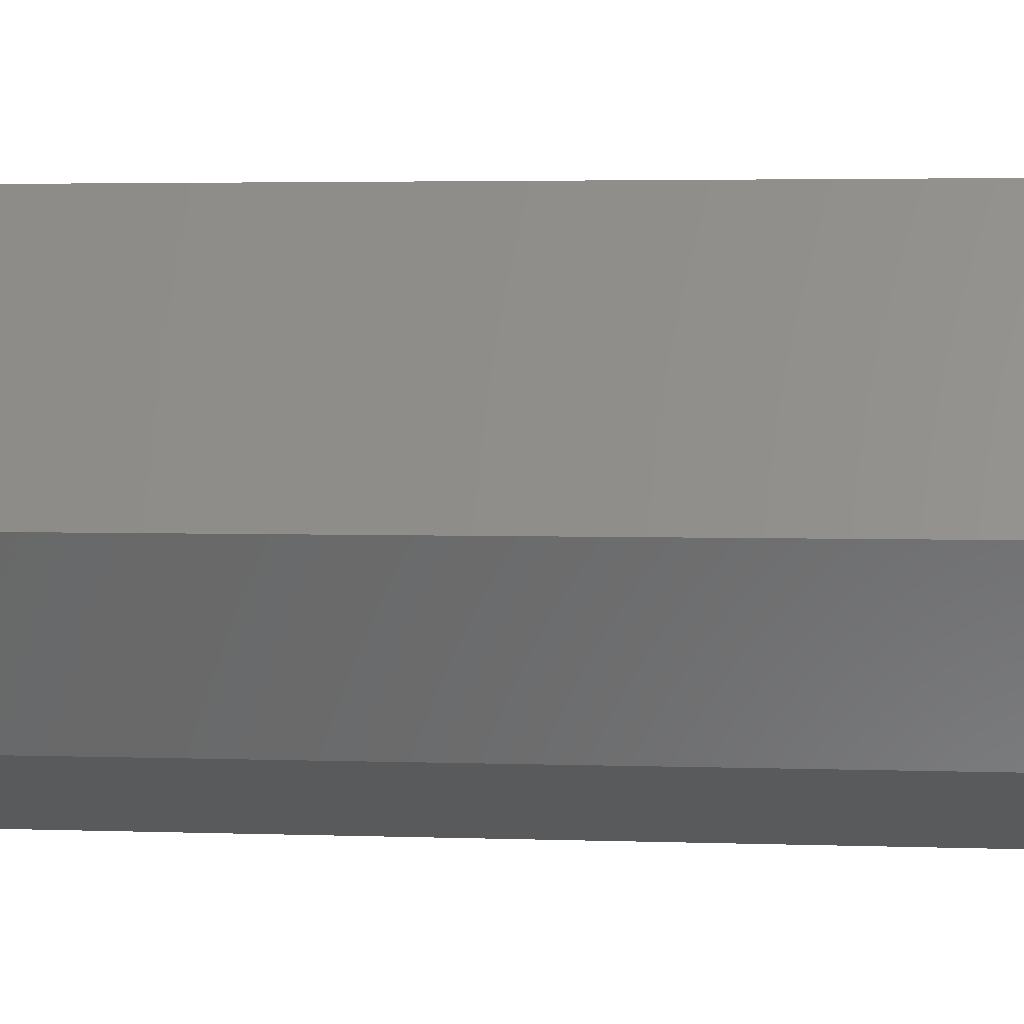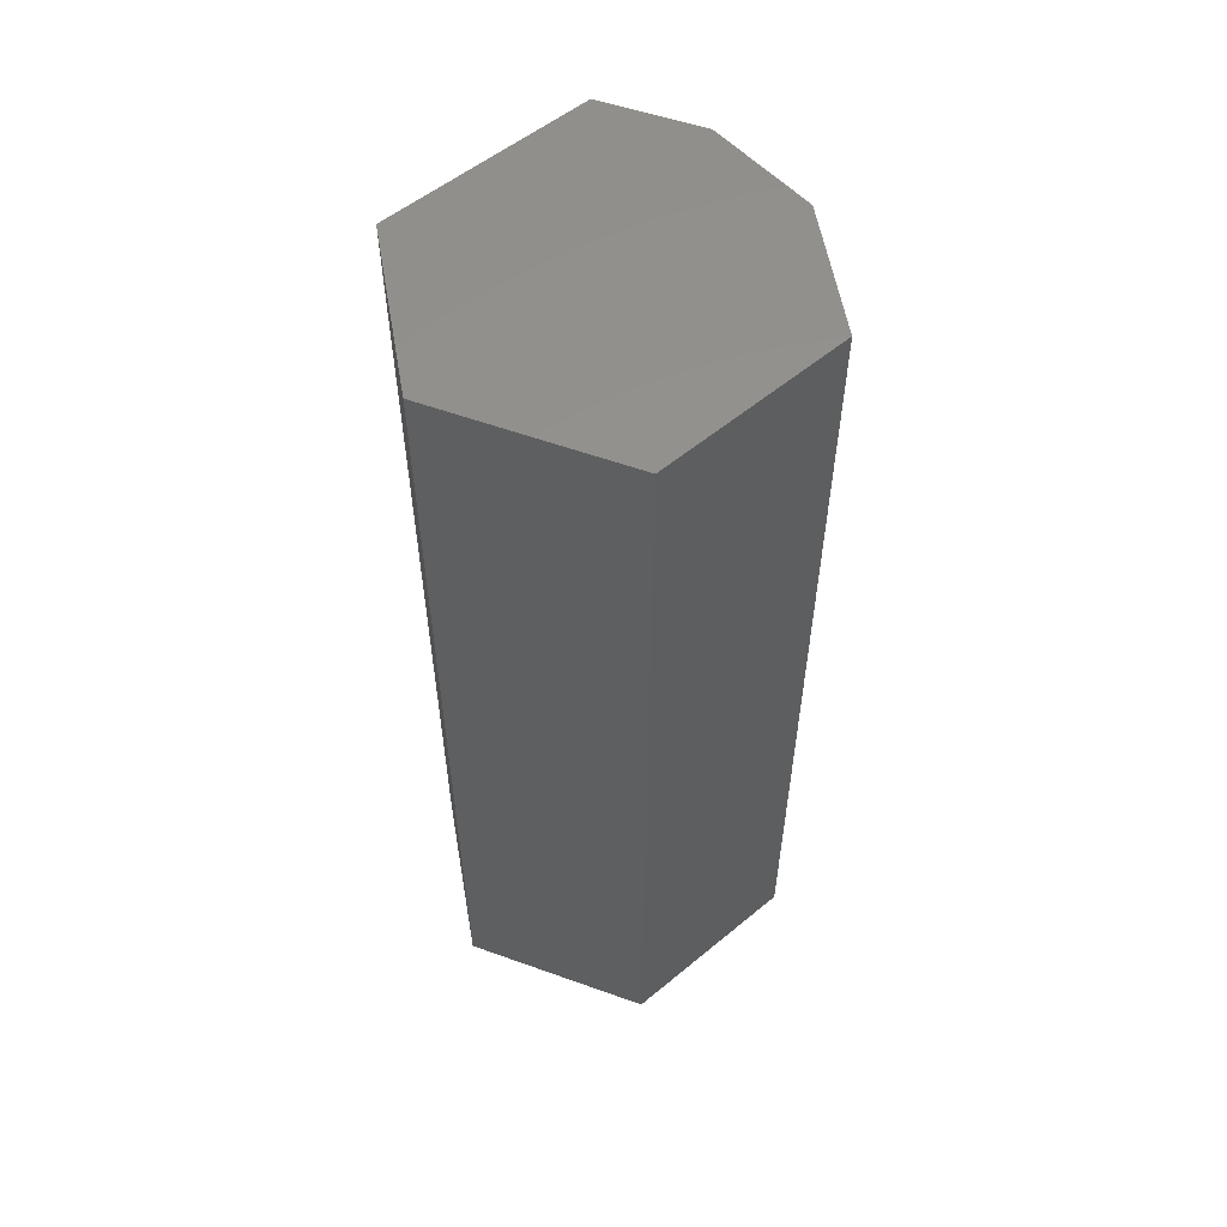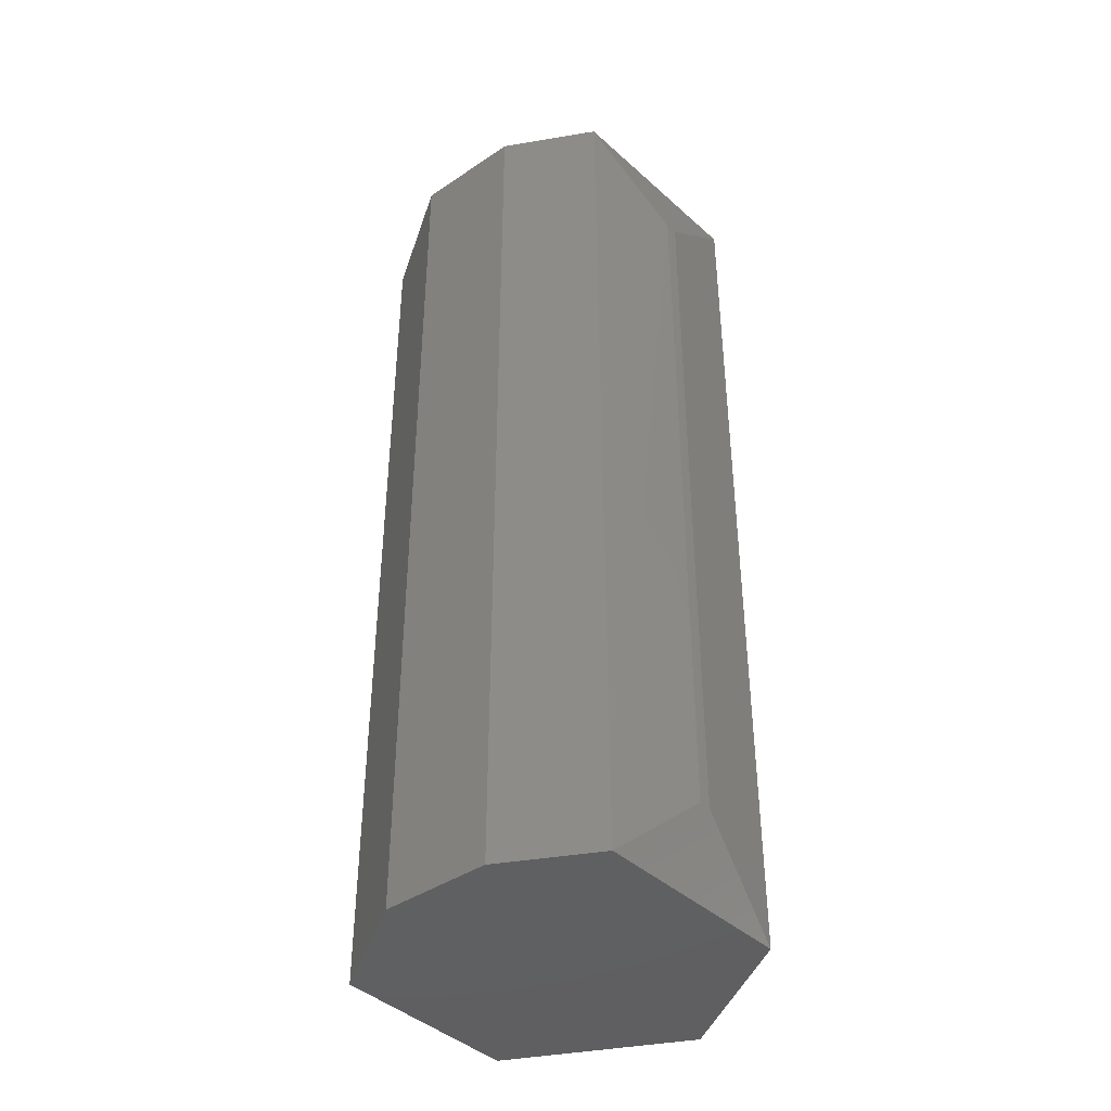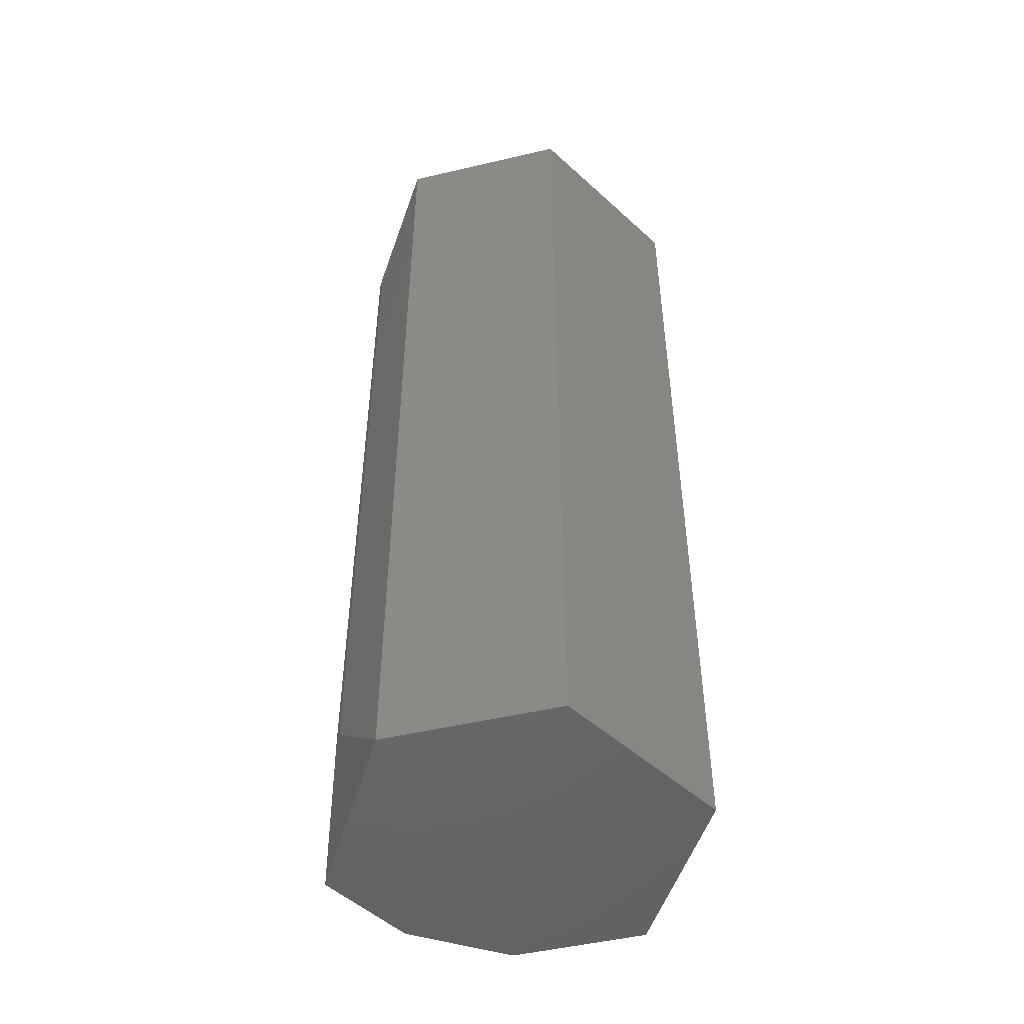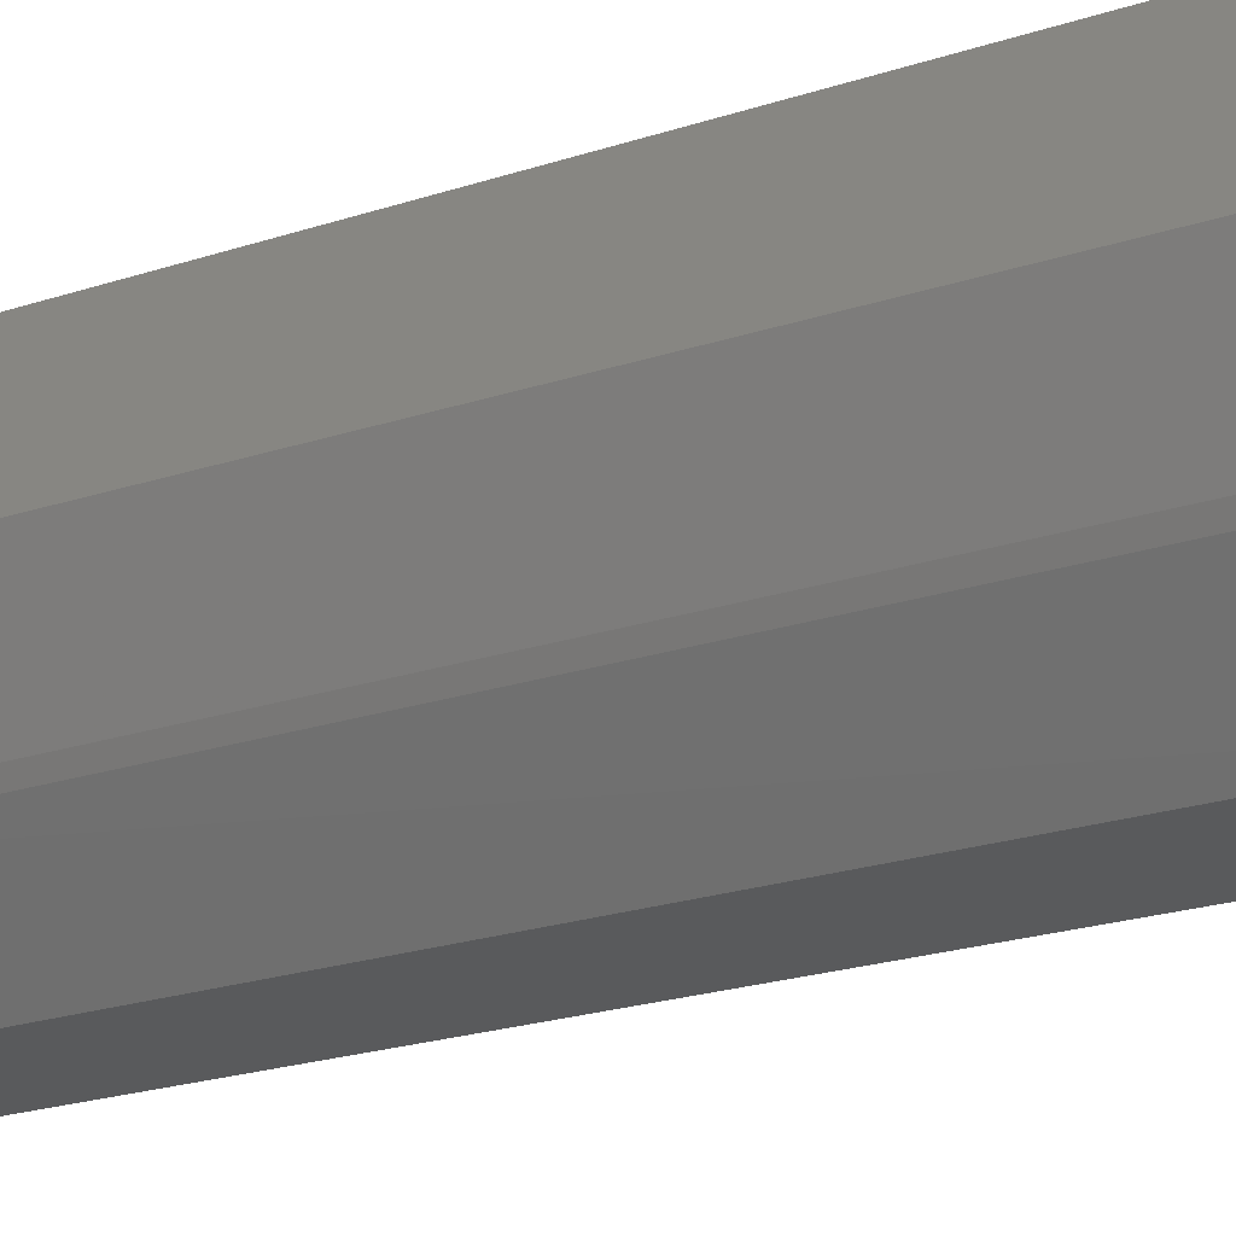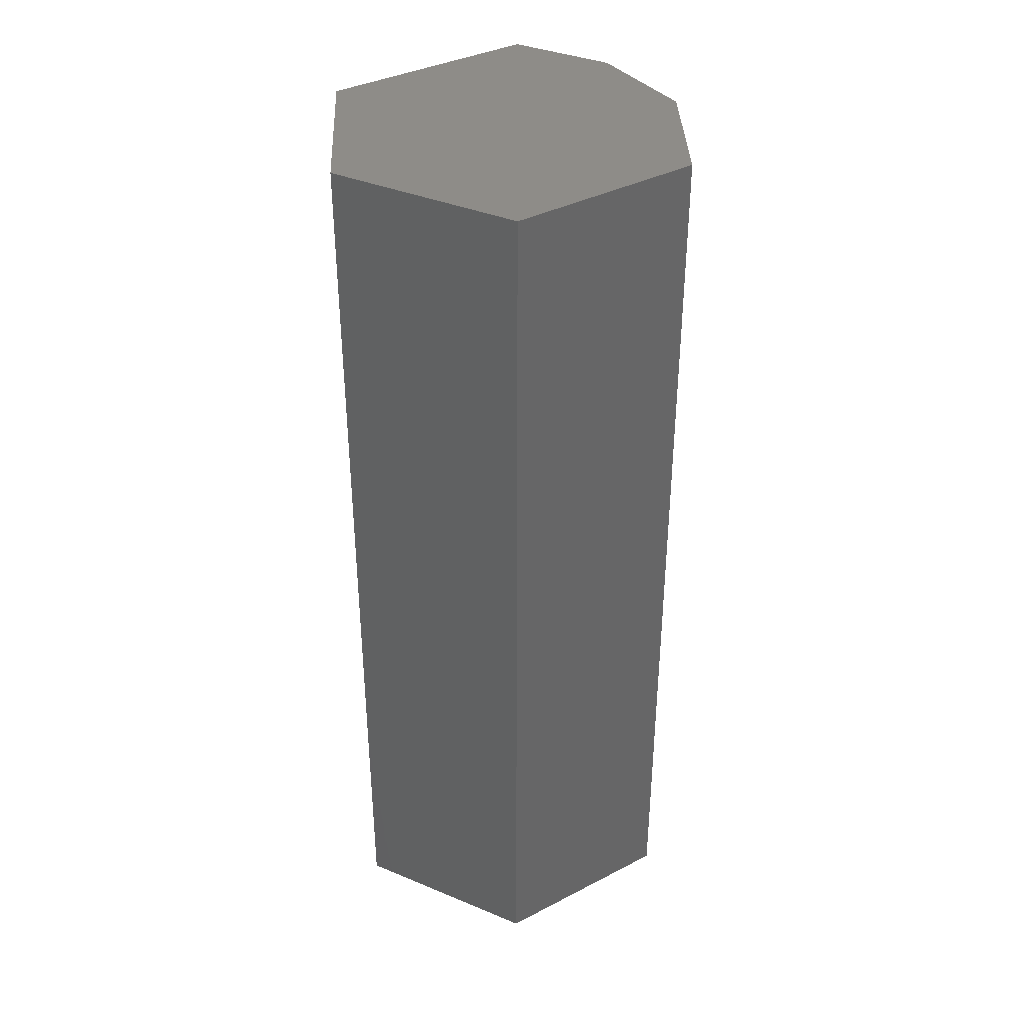
<metadata>
{"format":"stl","ext":"stl","renderer":"f3d","projection":"perspective","resolution":1024,"background":"white","views":[{"elev":2.6,"azim":98.9,"up":"+Z"},{"elev":57.0,"azim":20.5,"up":"+Y"},{"elev":-41.1,"azim":-167.3,"up":"+Y"},{"elev":-49.2,"azim":-45.1,"up":"+Y"},{"elev":-21.9,"azim":-59.7,"up":"+Z"},{"elev":37.9,"azim":27.9,"up":"+Y"}]}
</metadata>
<code>
# stl→obj: 18 verts, 32 faces
v 0.07467 -0.75 0.1627
v -0.07928 -0.75 0.1627
v 0.1484 -0.75 0.02804
v -0.1484 -0.75 0.04473
v 0.09514 -0.75 -0.063
v -0.06686 -0.75 -0.1006
v 0.01679 -0.75 -0.1023
v 0.01679 1.264e-18 -0.1023
v -0.06436 -3.134e-18 -0.1006
v 0.09514 8.069e-18 -0.063
v -0.1484 1.28e-18 0.04473
v 0.1484 1.671e-17 0.02804
v -0.07928 1.248e-17 0.1627
v 0.07467 2.103e-17 0.1627
v -0.1218 -0.07031 -0.03007
v -0.1169 -0.07031 -0.03892
v -0.1218 -0.6797 -0.03007
v -0.1169 -0.6797 -0.03892
f 1 2 3
f 3 2 4
f 3 4 5
f 5 4 6
f 5 6 7
f 8 9 10
f 10 9 11
f 10 11 12
f 12 11 13
f 12 13 14
f 9 8 6
f 6 8 7
f 10 12 5
f 5 12 3
f 7 8 5
f 5 8 10
f 13 11 2
f 2 11 4
f 15 16 17
f 17 16 18
f 4 11 17
f 17 11 15
f 9 16 11
f 11 16 15
f 9 6 16
f 16 6 18
f 6 4 18
f 18 4 17
f 14 13 1
f 1 13 2
f 12 14 3
f 3 14 1

</code>
